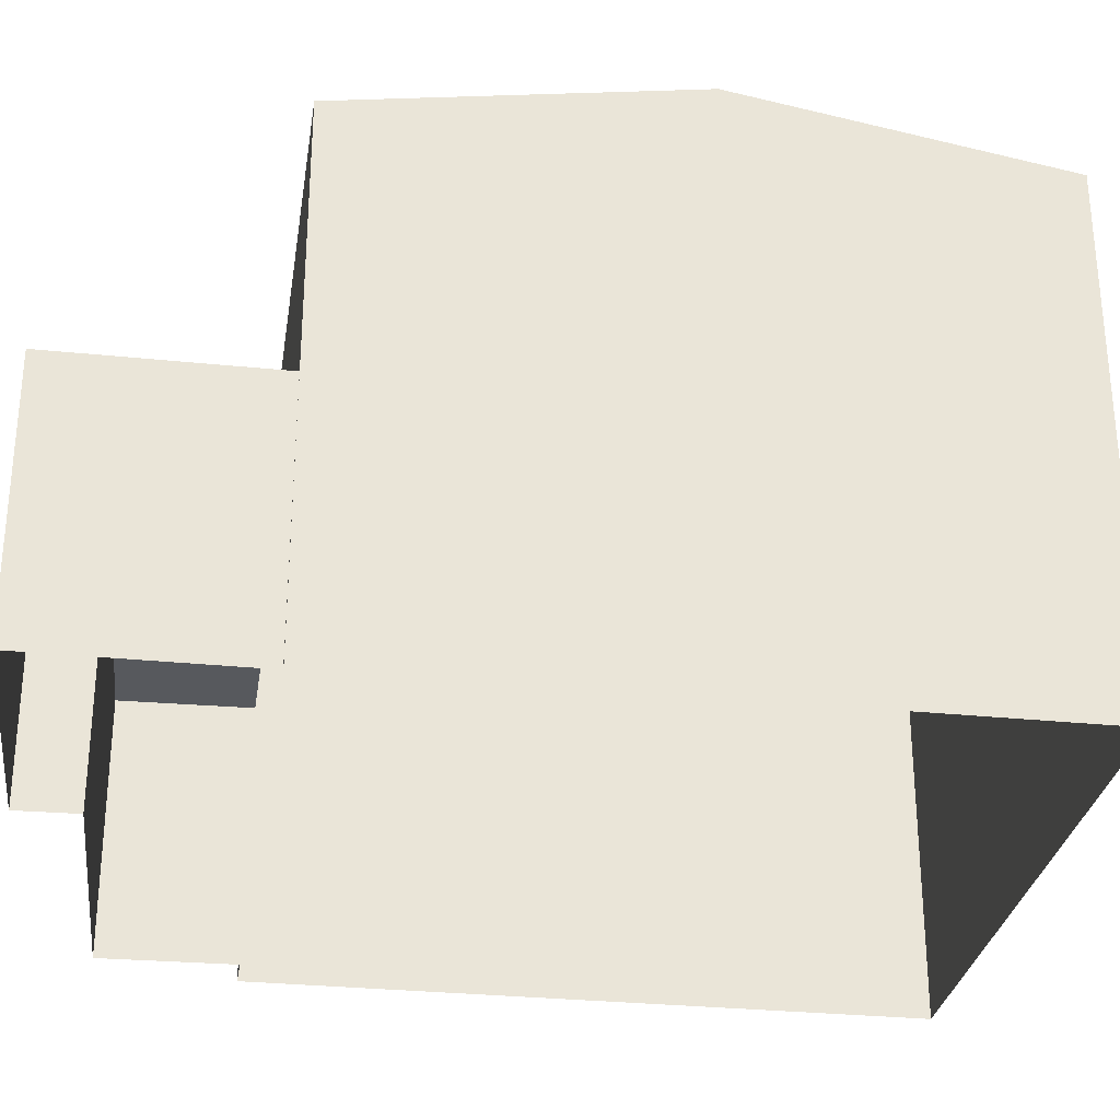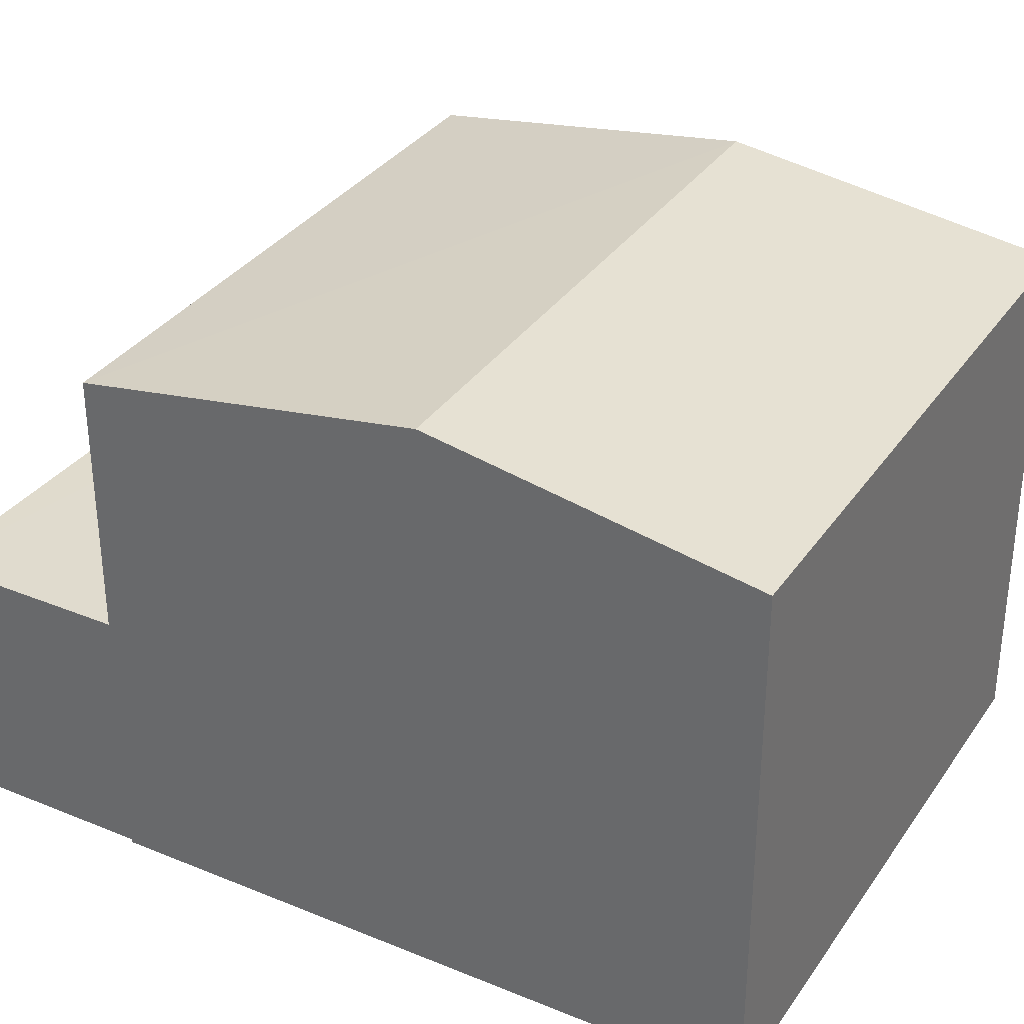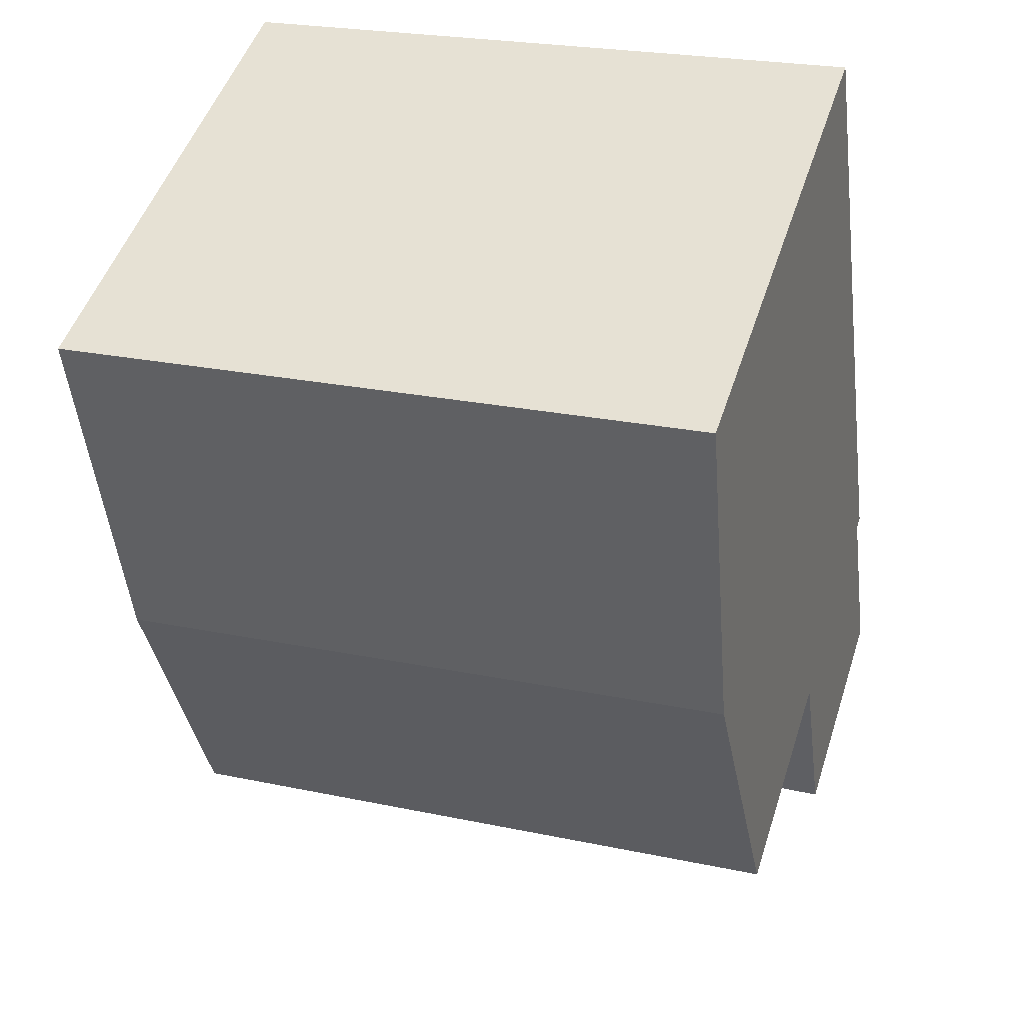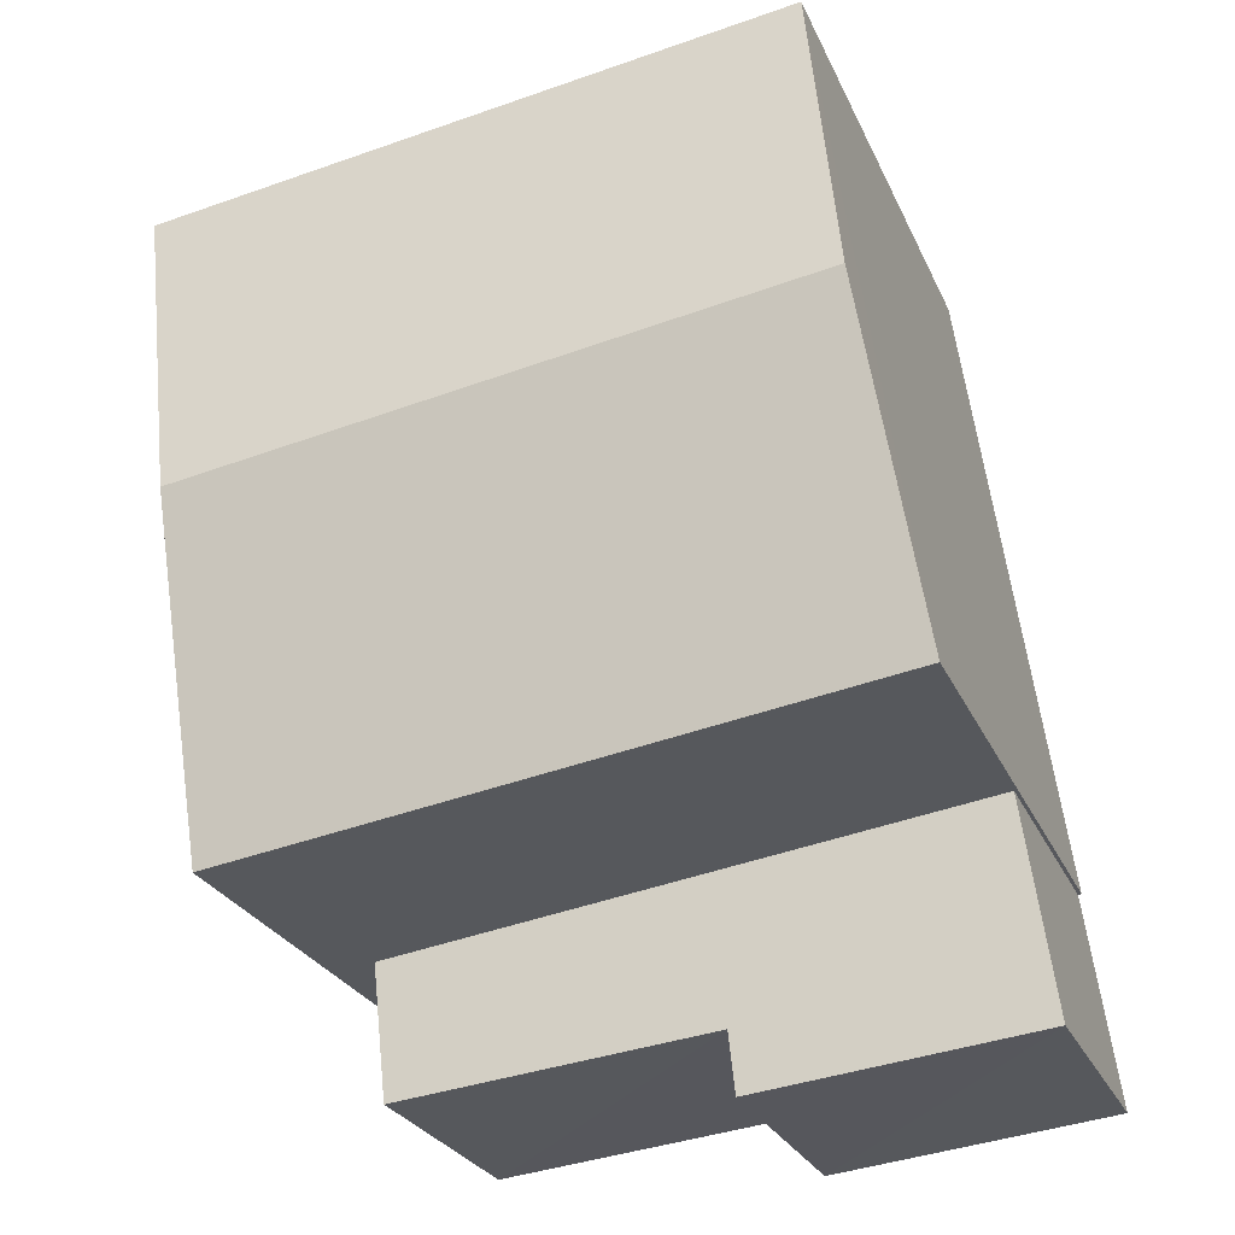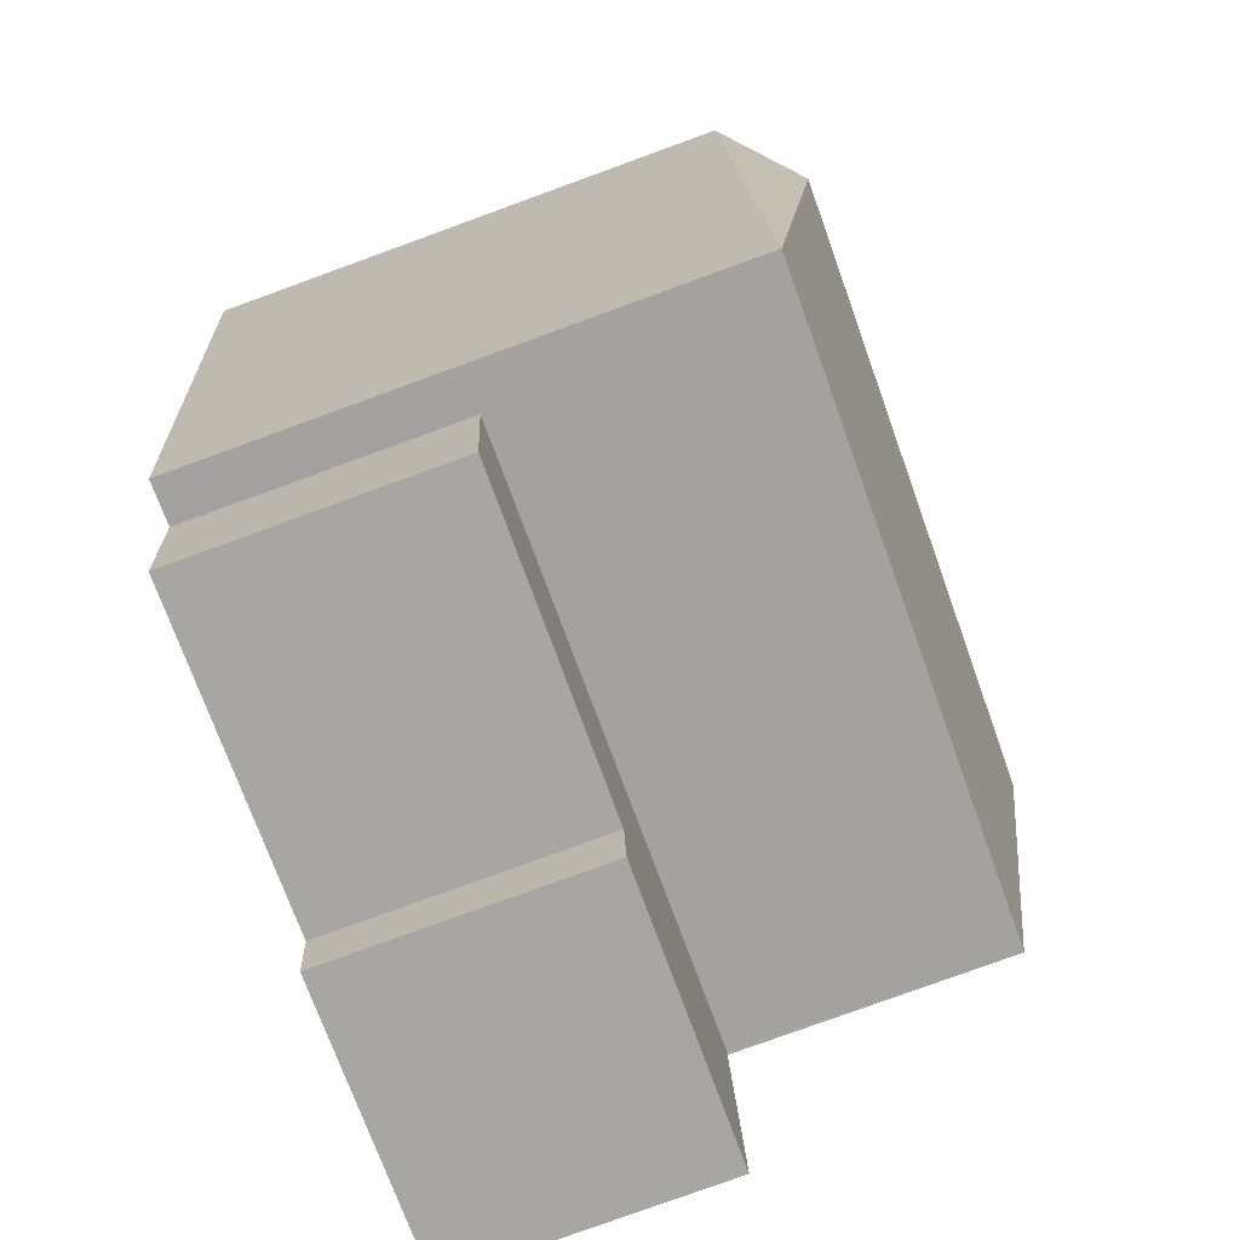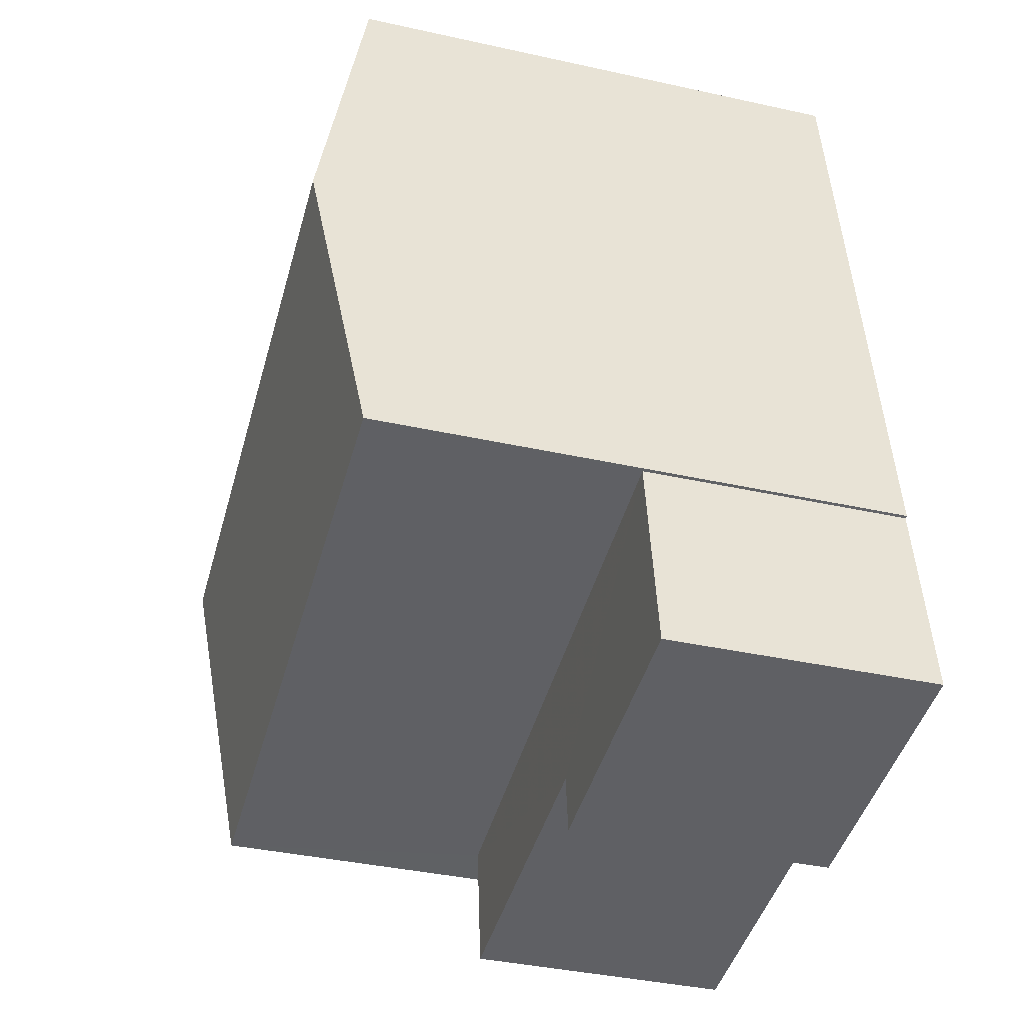
<metadata>
{"format":"obj","ext":"obj","renderer":"f3d","projection":"perspective","resolution":1024,"background":"white","views":[{"elev":-29.7,"azim":89.1,"up":"+Z"},{"elev":33.4,"azim":127.1,"up":"+Z"},{"elev":48.7,"azim":17.6,"up":"+Y"},{"elev":-26.5,"azim":20.2,"up":"+Y"},{"elev":-79.6,"azim":-70.0,"up":"+Y"},{"elev":-38.4,"azim":74.4,"up":"+Y"}]}
</metadata>
<code>
v -9340 -3.615e+04 22.33
v -9332 -3.615e+04 22.32
v -9338 -3.616e+04 22.32
v -9339 -3.616e+04 22.32
v -9331 -3.616e+04 22.32
v -9331 -3.616e+04 22.32
v -9338 -3.616e+04 22.32
v -9334 -3.616e+04 22.32
v -9334 -3.616e+04 22.32
v -9331 -3.616e+04 22.32
v -9334 -3.616e+04 25.5
v -9331 -3.616e+04 25.49
v -9334 -3.616e+04 25.5
v -9331 -3.616e+04 25.5
v -9338 -3.616e+04 25.5
v -9338 -3.616e+04 25.5
v -9331 -3.616e+04 28.71
v -9339 -3.616e+04 29.38
v -9339 -3.616e+04 28.71
v -9332 -3.616e+04 29.37
v -9340 -3.615e+04 28.71
v -9332 -3.615e+04 28.71
f 1 2 3
f 1 3 4
f 2 5 6
f 7 3 8
f 9 8 10
f 8 6 10
f 2 6 3
f 3 6 8
f 11 12 13
f 12 14 13
f 13 15 16
f 13 14 15
f 17 18 19
f 20 18 17
f 18 20 21
f 21 20 22
f 18 21 19
f 6 12 10
f 6 14 12
f 12 9 10
f 12 11 9
f 11 8 9
f 11 13 8
f 13 7 8
f 13 16 7
f 3 7 16
f 15 3 16
f 6 5 14
f 5 17 14
f 3 15 4
f 15 17 19
f 14 17 15
f 4 15 19
f 20 17 22
f 19 1 4
f 19 21 1
f 22 2 1
f 21 22 1
f 2 17 5
f 2 22 17

</code>
